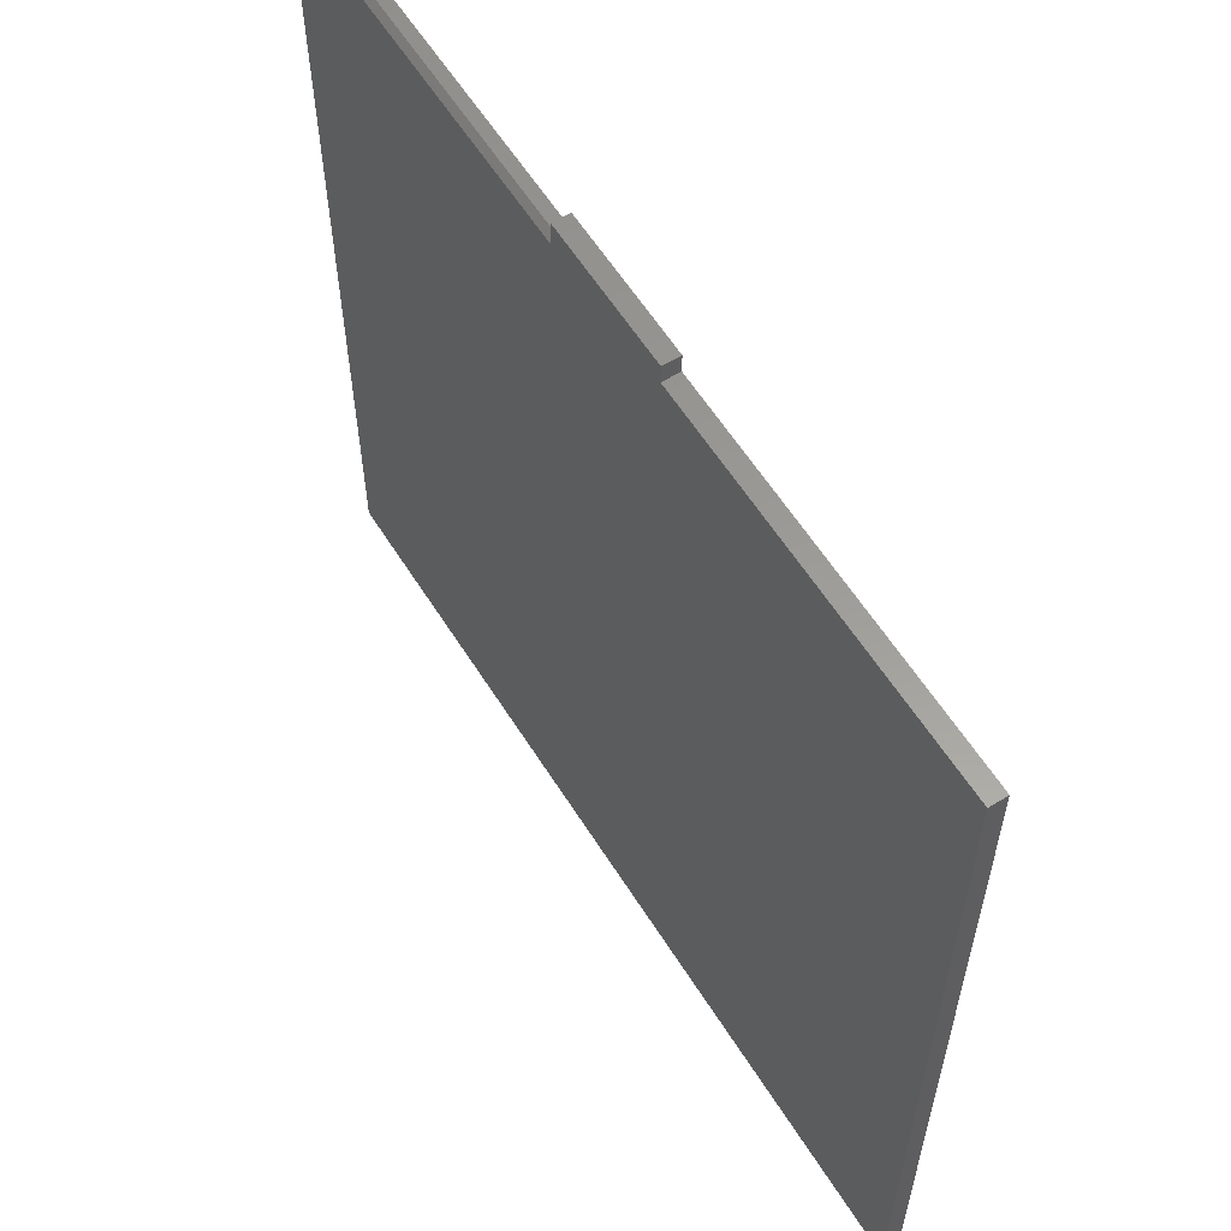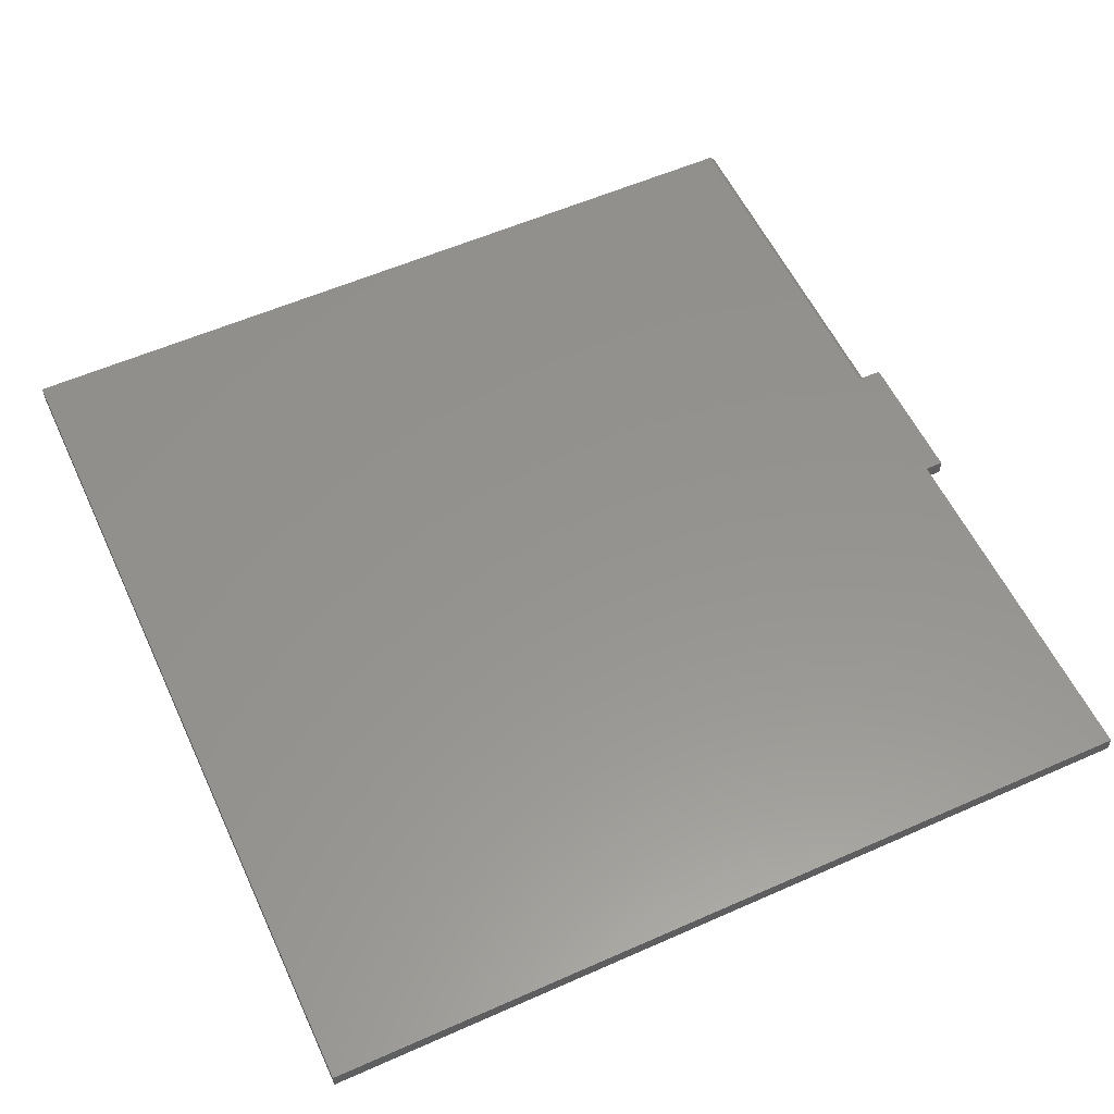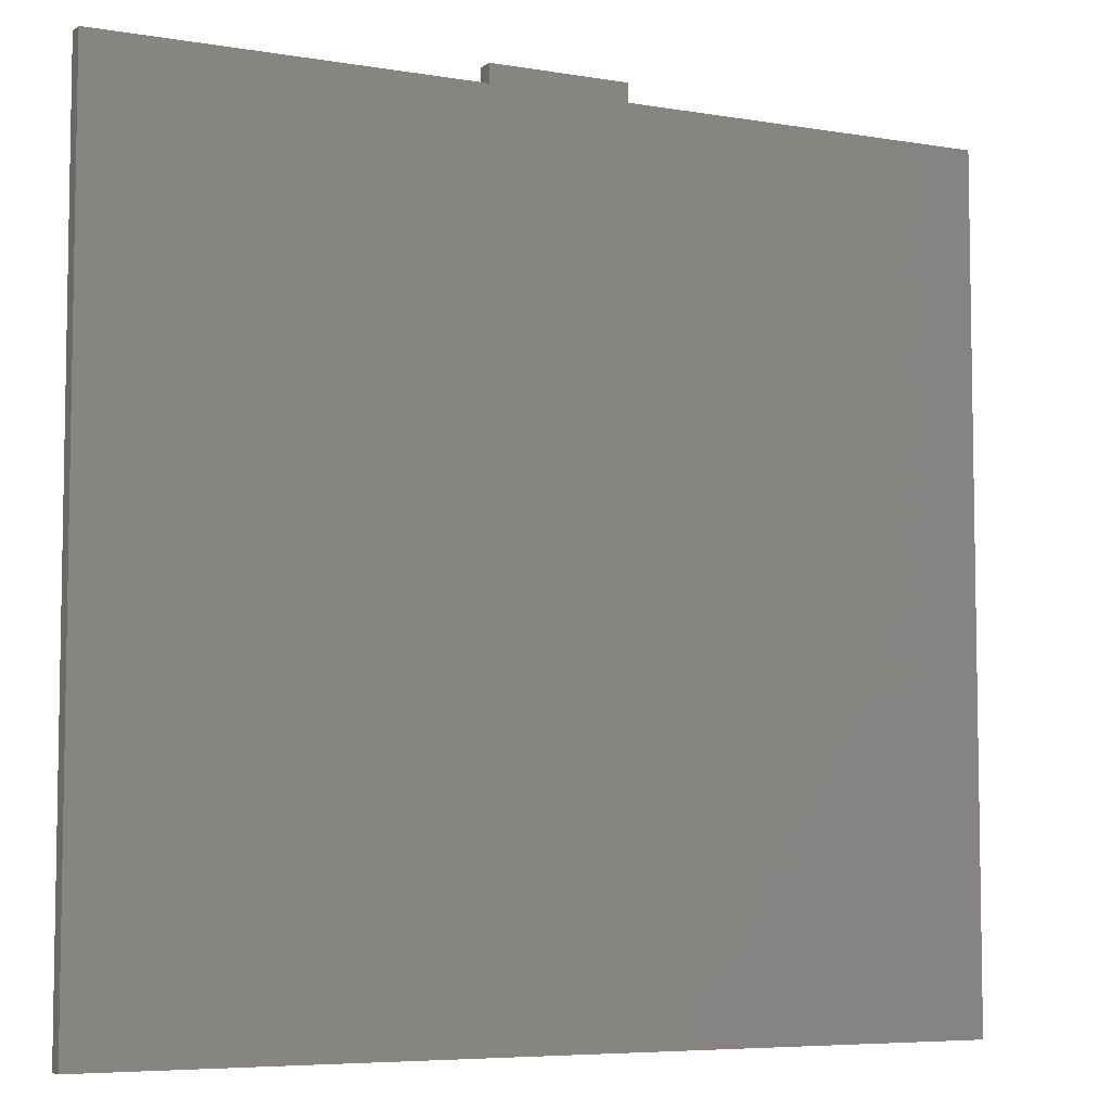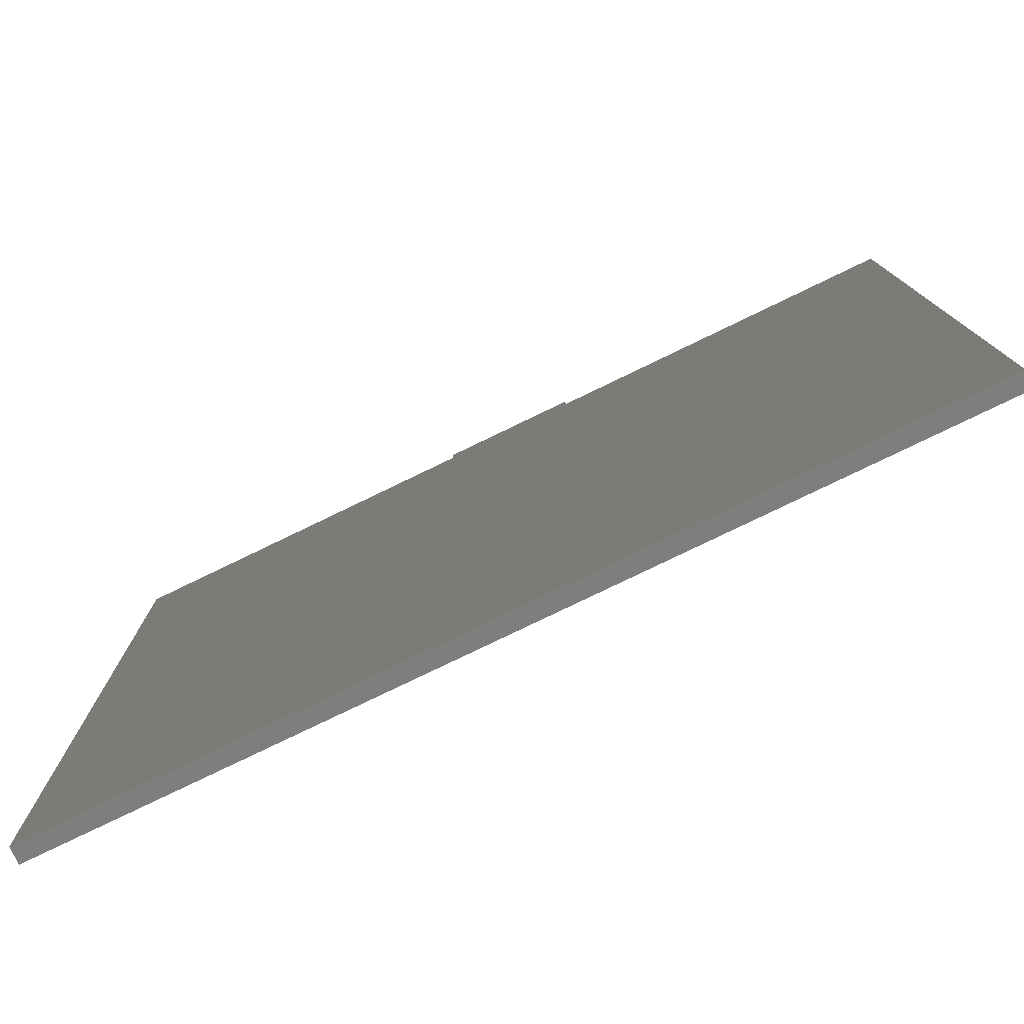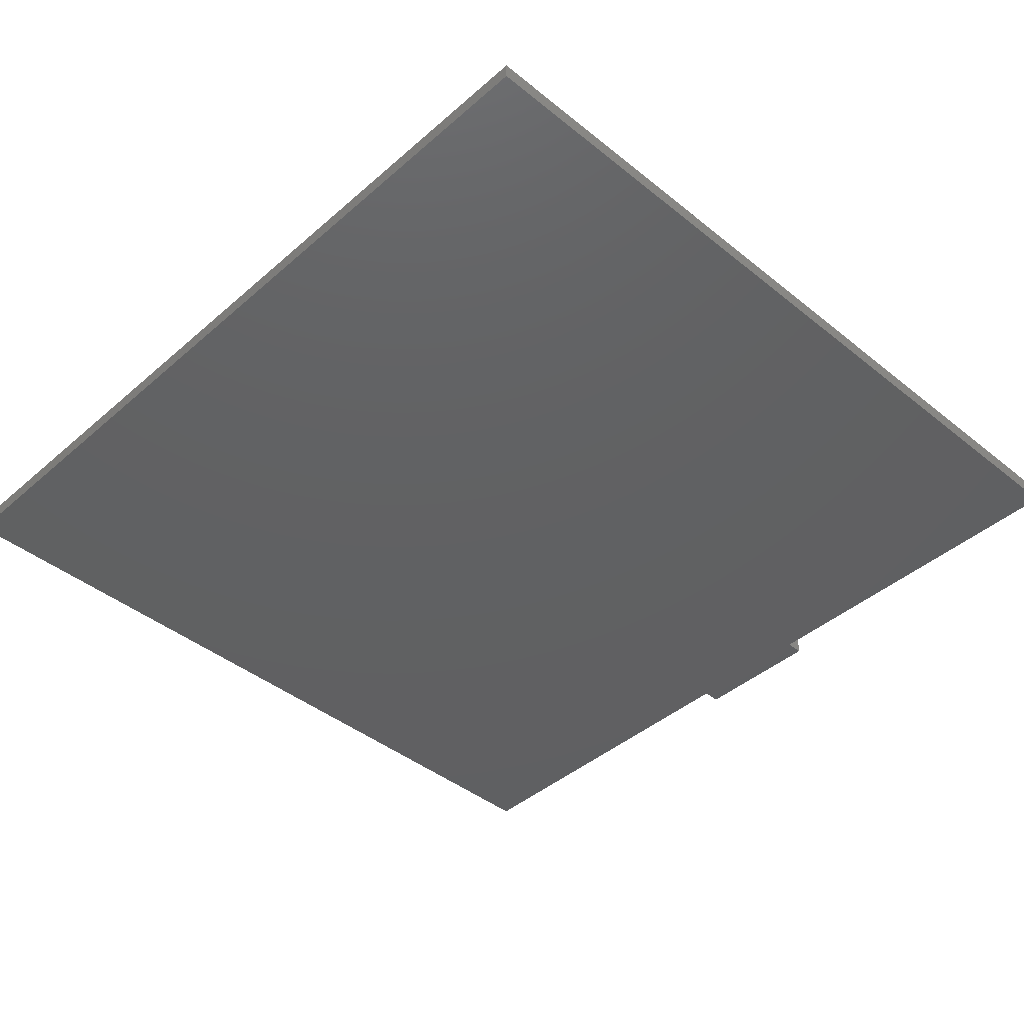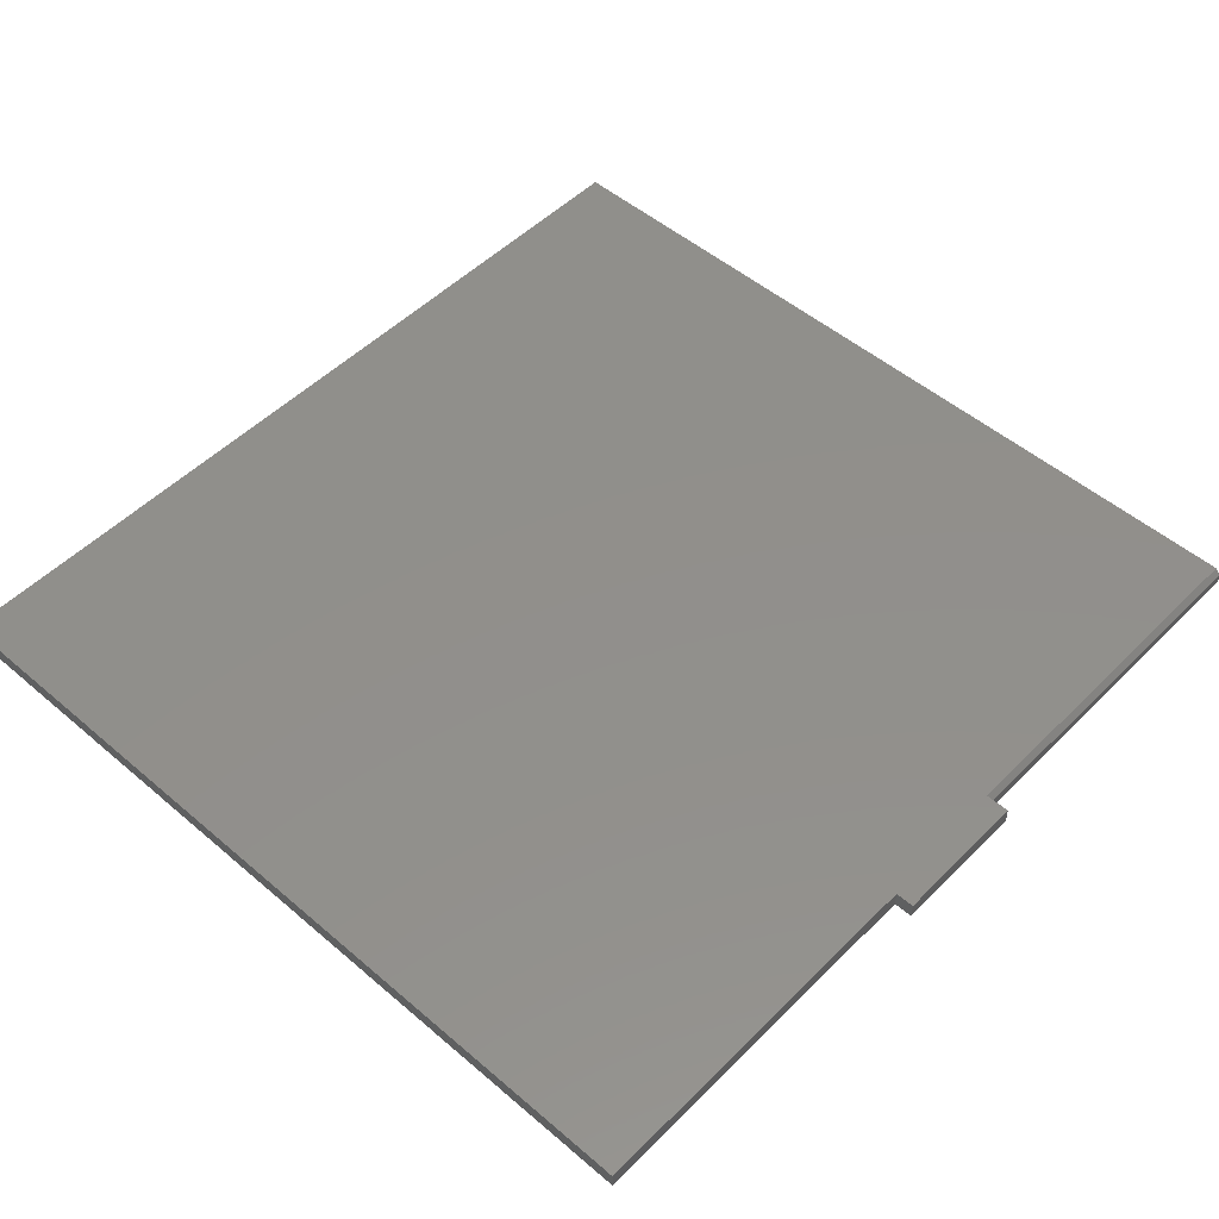
<metadata>
{"format":"stl","ext":"stl","renderer":"f3d","projection":"perspective","resolution":1024,"background":"white","views":[{"elev":59.6,"azim":-122.0,"up":"+Z"},{"elev":56.7,"azim":-114.8,"up":"+Y"},{"elev":-6.2,"azim":-26.8,"up":"+Z"},{"elev":-78.5,"azim":25.8,"up":"+Z"},{"elev":-42.3,"azim":-133.9,"up":"+Y"},{"elev":51.0,"azim":-47.1,"up":"+Y"}]}
</metadata>
<code>
# stl→obj: 18 verts, 32 faces
v -0.03536 -0.02344 0.6537
v -0.03536 2.092e-16 0.6537
v -0.2303 -0.02344 0.6537
v -0.2303 1.919e-16 0.6537
v -0.75 0 -0.5547
v -0.75 1.313e-16 0.6277
v -0.2303 1.89e-16 0.6277
v -0.03536 2.11e-16 0.6199
v 0.4844 2.674e-16 0.6199
v 0.4844 1.37e-16 -0.5547
v 0.4844 -0.02344 0.6277
v 0.4844 -0.007812 0.6277
v -0.03536 -0.02344 0.6277
v -0.03536 -0.007812 0.6277
v 0.4844 -0.02344 -0.5547
v -0.75 -0.02344 0.6277
v -0.75 -0.02344 -0.5547
v -0.2303 -0.02344 0.6277
f 1 2 3
f 3 2 4
f 5 6 7
f 5 7 8
f 5 8 9
f 5 9 10
f 7 4 8
f 8 4 2
f 11 12 13
f 13 12 14
f 15 10 11
f 11 10 9
f 11 9 12
f 1 13 2
f 2 13 14
f 2 14 8
f 16 6 17
f 17 6 5
f 12 9 14
f 14 9 8
f 17 15 11
f 17 11 13
f 17 13 18
f 17 18 16
f 18 13 3
f 3 13 1
f 18 7 16
f 16 7 6
f 3 4 18
f 18 4 7
f 17 5 15
f 15 5 10

</code>
